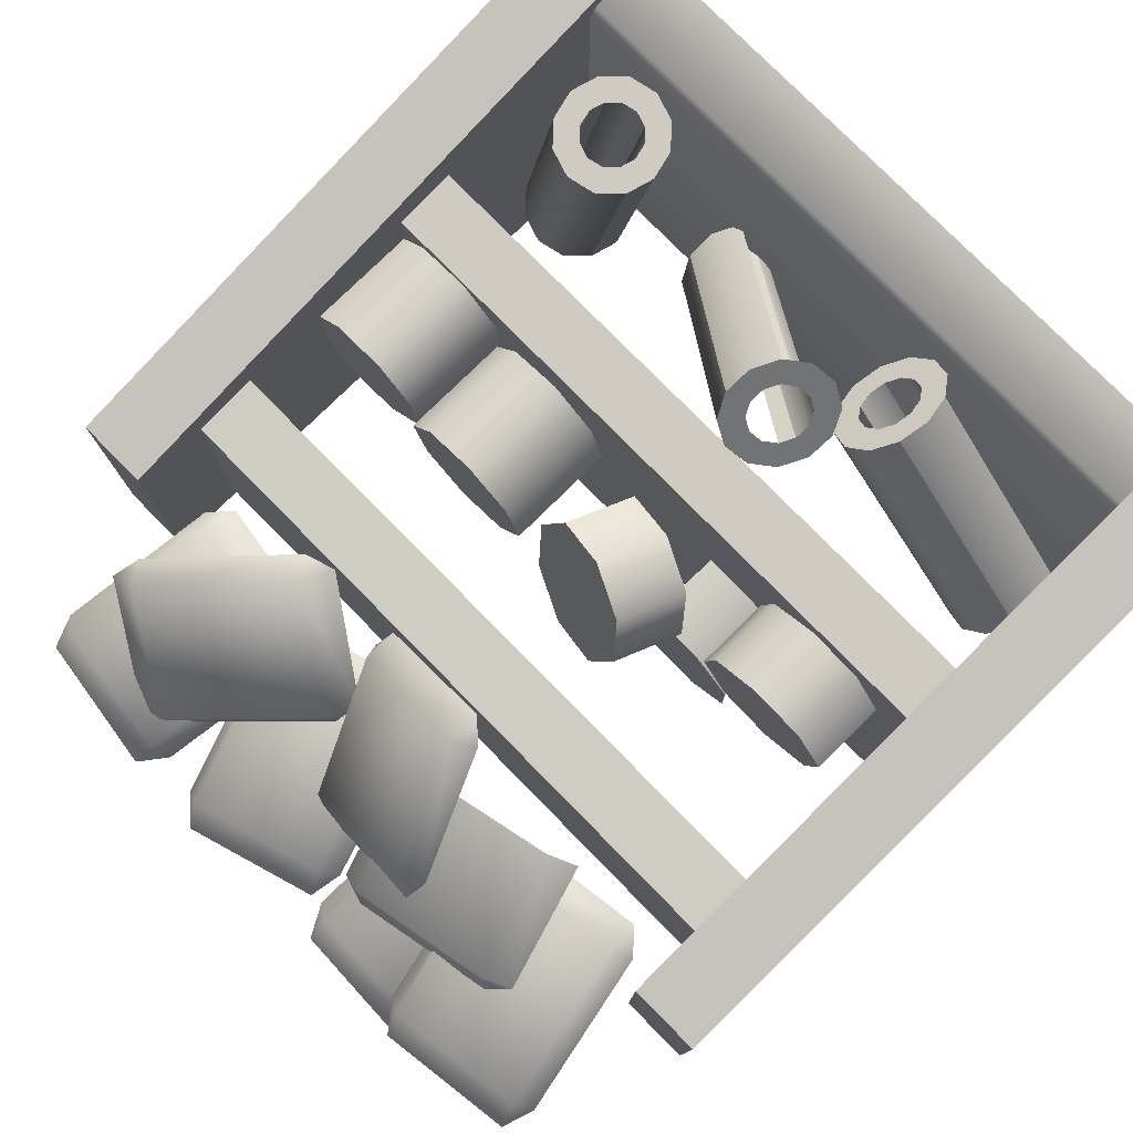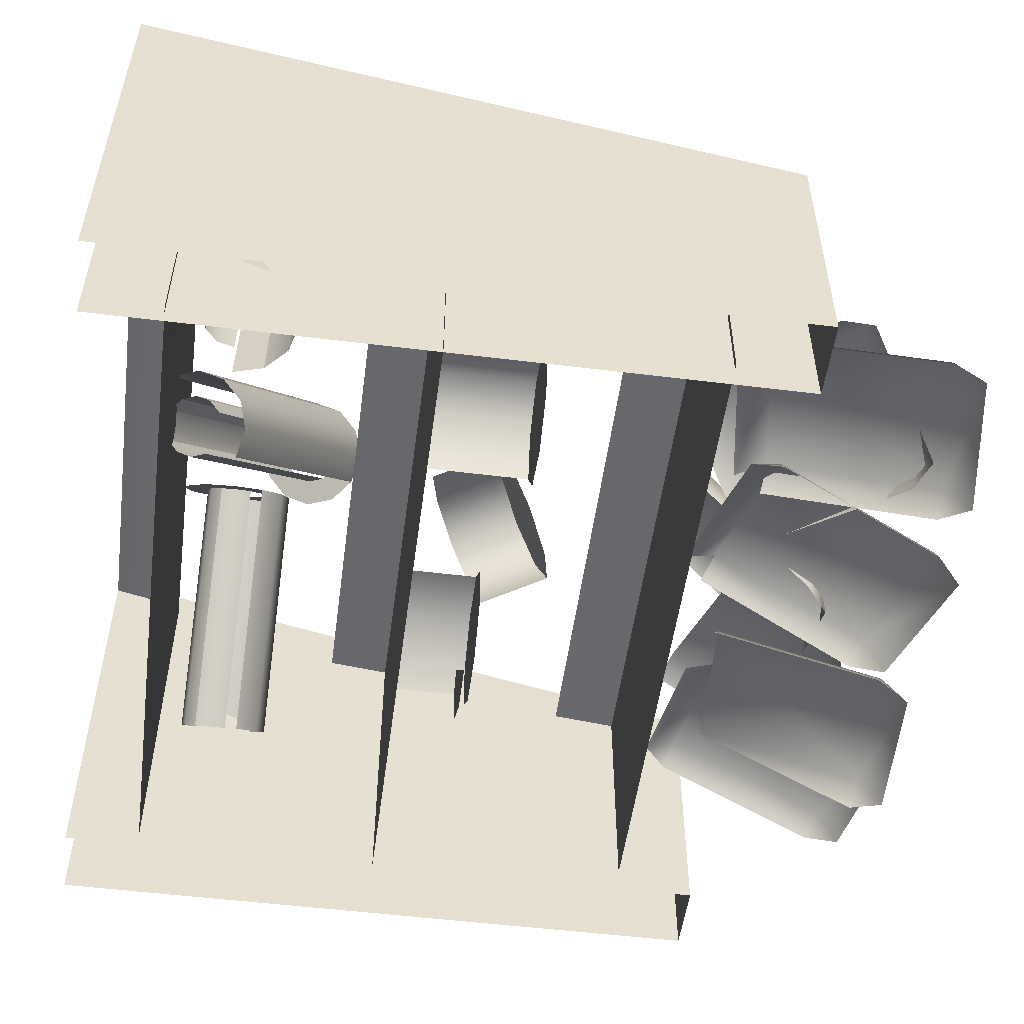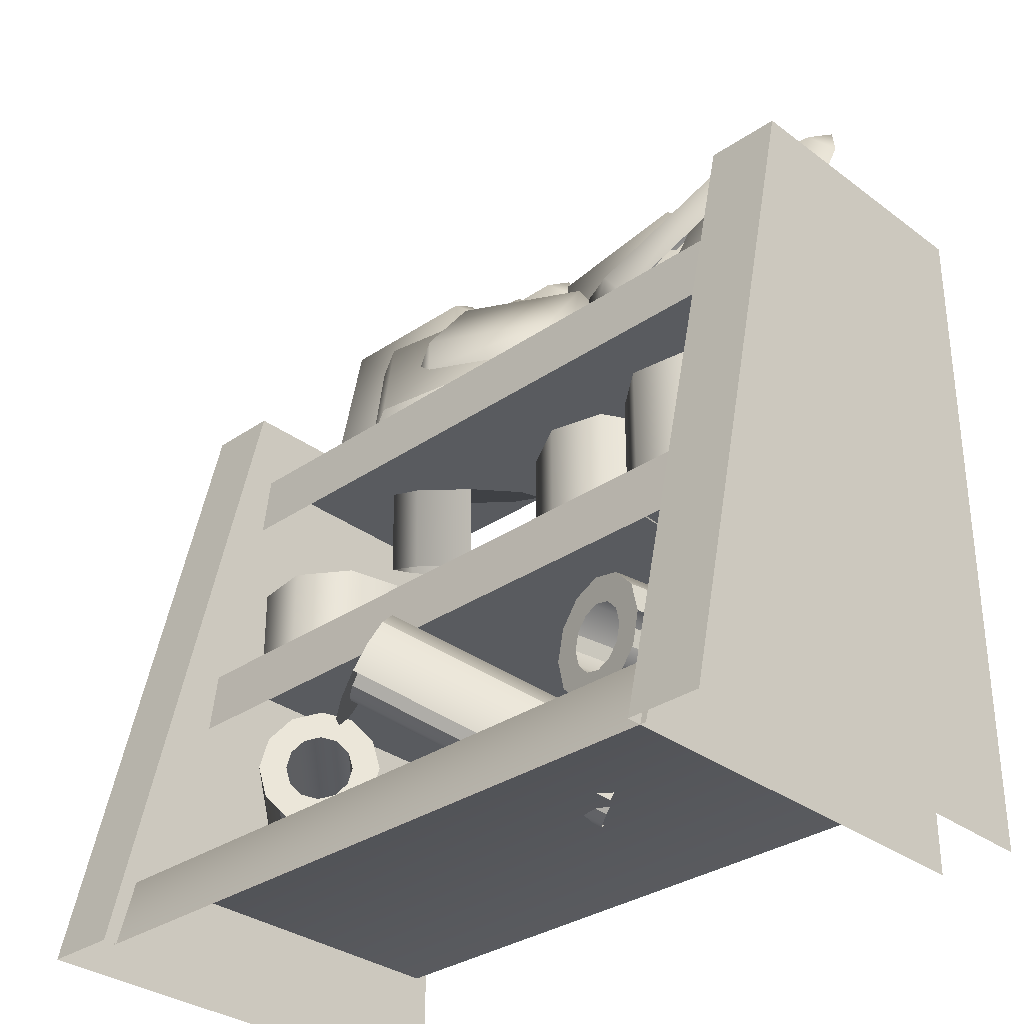
<metadata>
{"format":"obj","ext":"obj","renderer":"f3d","projection":"perspective","resolution":1024,"background":"white","views":[{"elev":78.0,"azim":-134.5,"up":"+Z"},{"elev":-52.5,"azim":82.4,"up":"+Z"},{"elev":-32.1,"azim":43.8,"up":"+Y"}]}
</metadata>
<code>
g wall_billboard3
v 0.8991 2.021 -0.3765
v 0.8614 1.634 -0.1775
v 0.8209 1.619 -0.2402
v 0.9395 2.035 -0.3138
v 0.9546 2.089 -0.399
v 1.297 2.037 -0.3762
v 1.204 1.582 -0.1547
v 0.8498 1.551 -0.2161
v 1.192 1.499 -0.1933
v 1.245 1.555 -0.2119
v 1.282 1.983 -0.291
v 1.324 1.957 -0.3482
v 1.488 0.002989 0.5173
v 1.488 1.634 -0.5173
v 1.488 0.002989 -0.5173
v 1.488 1.634 0.1475
v 1.311 0.002989 -0.5173
v 1.311 1.634 0.1475
v 1.311 0.002989 0.5173
v 1.311 1.634 -0.5173
v 1.311 0.002989 0.5173
v 1.488 1.634 0.1475
v 1.488 0.002989 0.5173
v 1.311 1.634 0.1475
v 1.311 1.634 0.1475
v 1.488 1.634 -0.5173
v 1.488 1.634 0.1475
v 1.311 1.634 -0.5173
v -0.3015 0.002989 0.5173
v -0.3015 1.634 -0.5173
v -0.3015 0.002989 -0.5173
v -0.3015 1.634 0.1475
v -0.4785 0.002989 -0.5173
v -0.4785 1.634 0.1475
v -0.4785 0.002989 0.5173
v -0.4785 1.634 -0.5173
v -0.4785 0.002989 0.5173
v -0.3015 1.634 0.1475
v -0.3015 0.002989 0.5173
v -0.4785 1.634 0.1475
v -0.4785 1.634 0.1475
v -0.3015 1.634 -0.5173
v -0.3015 1.634 0.1475
v -0.4785 1.634 -0.5173
v -0.0971 1.819 -0.1101
v 0.05883 1.557 0.03056
v -0.01092 1.523 7.475e-05
v -0.02735 1.853 -0.0796
v -0.05168 1.865 -0.1442
v 0.3053 1.934 -0.278
v 0.3296 1.922 -0.2134
v 0.4158 1.626 -0.1032
v 0.3818 1.911 -0.2896
v 0.468 1.615 -0.1794
v 0.1412 0.9891 -0.01019
v 0.04111 0.8031 -0.107
v 0.04111 0.9891 -0.107
v 0.1412 0.8031 -0.01019
v 0.2809 0.9891 -0.005982
v 0.2809 0.8031 -0.005982
v 0.3785 0.9891 -0.09679
v 0.2766 0.9891 -0.3264
v 0.3768 0.9891 -0.2295
v 0.1412 0.9891 -0.01019
v 0.2809 0.9891 -0.005982
v 0.03929 0.9891 -0.2398
v 0.1368 0.9891 -0.3306
v 0.04111 0.9891 -0.107
v 0.9282 0.8031 0.1377
v 0.9935 1.078 0.02231
v 0.9935 0.8031 0.02231
v 0.9282 1.078 0.1377
v 0.6784 1.078 0.09469
v 0.6401 0.8031 -0.0386
v 0.6401 1.078 -0.0386
v 0.6784 0.8031 0.09469
v 0.7977 1.078 0.1677
v 0.7977 0.8031 0.1677
v 0.9282 1.078 0.1377
v 0.9282 0.8031 0.1377
v 0.9282 1.078 0.1377
v 0.9552 1.078 -0.111
v 0.9935 1.078 0.02231
v 0.6784 1.078 0.09469
v 0.7977 1.078 0.1677
v 0.7054 1.078 -0.1541
v 0.8359 1.078 -0.184
v 0.6401 1.078 -0.0386
v 0.2548 1.006 -0.07772
v 0.257 1.15 0.1018
v 0.2 0.9832 0.0431
v 0.3118 1.172 -0.01903
v 0.3041 1.094 0.212
v 0.2 0.9832 0.0431
v 0.257 1.15 0.1018
v 0.2471 0.9273 0.1534
v 0.4255 1.037 0.2471
v 0.3685 0.871 0.1884
v 0.5501 1.014 0.1865
v 0.4931 0.8473 0.1278
v 0.605 1.036 0.06562
v 0.4365 1.149 -0.0797
v 0.558 1.092 -0.04465
v 0.4255 1.037 0.2471
v 0.5501 1.014 0.1865
v 0.257 1.15 0.1018
v 0.3118 1.172 -0.01903
v 0.3041 1.094 0.212
v -0.1614 0.9891 0.2114
v -0.237 0.8031 0.1038
v -0.237 0.9891 0.1038
v -0.1614 0.8031 0.2114
v -0.02534 0.9891 0.2318
v -0.02534 0.8031 0.2318
v 0.09143 0.9891 0.1529
v 0.09143 0.8031 0.1529
v 0.1207 0.9891 0.02102
v 0.1207 0.8031 0.02102
v 0.1207 0.9891 0.02102
v -0.091 0.9891 -0.107
v 0.04516 0.9891 -0.08667
v -0.02534 0.9891 0.2318
v 0.09143 0.9891 0.1529
v -0.237 0.9891 0.1038
v -0.2078 0.9891 -0.02809
v -0.1614 0.9891 0.2114
v 0.9965 0.791 0.003217
v 1.002 1.066 0.1383
v 1.002 0.791 0.1383
v 0.9965 1.066 0.003217
v 1.103 1.066 0.2226
v 1.002 0.791 0.1383
v 1.002 1.066 0.1383
v 1.103 0.791 0.2226
v 1.239 1.066 0.2067
v 1.239 0.791 0.2067
v 1.332 1.066 0.09997
v 1.332 0.791 0.09997
v 1.326 1.066 -0.03513
v 1.089 1.066 -0.1035
v 1.226 1.066 -0.1195
v 1.239 1.066 0.2067
v 1.332 1.066 0.09997
v 1.002 1.066 0.1383
v 0.9965 1.066 0.003217
v 1.103 1.066 0.2226
v 0.2627 0.4562 0.2853
v -0.1558 0.4038 -0.2069
v 0.2983 0.4038 0.2492
v -0.1914 0.4562 -0.1708
v 0.214 0.4754 0.3345
v -0.2401 0.4754 -0.1216
v 0.1654 0.4562 0.3838
v -0.2401 0.4754 -0.1216
v 0.214 0.4754 0.3345
v -0.2887 0.4562 -0.07233
v 0.1298 0.4038 0.4198
v -0.3243 0.4038 -0.03627
v 0.1168 0.3323 0.433
v -0.3243 0.4038 -0.03627
v 0.1298 0.4038 0.4198
v -0.3373 0.3323 -0.02307
v 0.1298 0.2607 0.4198
v -0.3243 0.2607 -0.03627
v 0.2627 0.4562 0.2853
v 0.214 0.4111 0.3345
v 0.214 0.4754 0.3345
v 0.2408 0.4005 0.3074
v 0.2983 0.4038 0.2492
v 0.2604 0.3717 0.2875
v 0.3113 0.3323 0.236
v 0.2676 0.3323 0.2803
v 0.2983 0.2607 0.2492
v 0.2604 0.2929 0.2875
v 0.2627 0.2083 0.2853
v 0.2408 0.264 0.3074
v 0.214 0.1891 0.3345
v 0.214 0.2535 0.3345
v 0.1872 0.4005 0.3616
v 0.214 0.4754 0.3345
v 0.214 0.4111 0.3345
v 0.1654 0.4562 0.3838
v 0.1676 0.3717 0.3815
v 0.1298 0.4038 0.4198
v 0.1605 0.3323 0.3888
v 0.1168 0.3323 0.433
v 0.1676 0.2929 0.3815
v 0.1298 0.2607 0.4198
v 0.1872 0.264 0.3616
v 0.1654 0.2083 0.3838
v 0.214 0.2535 0.3345
v 0.214 0.1891 0.3345
v 0.2676 0.3323 0.2803
v -0.1937 0.3717 -0.1686
v 0.2604 0.3717 0.2875
v -0.1865 0.3323 -0.1758
v 0.2604 0.2929 0.2875
v -0.1937 0.2929 -0.1686
v 0.1676 0.2929 0.3815
v -0.2668 0.264 -0.09447
v 0.1872 0.264 0.3616
v -0.2864 0.2929 -0.07462
v 0.1872 0.264 0.3616
v -0.2401 0.2535 -0.1216
v 0.214 0.2535 0.3345
v -0.2668 0.264 -0.09447
v -0.2133 0.264 -0.1487
v 0.214 0.2535 0.3345
v -0.2401 0.2535 -0.1216
v 0.2408 0.264 0.3074
v -0.1937 0.2929 -0.1686
v 0.2604 0.2929 0.2875
v 0.8432 0.234 -0.01156
v 0.4789 0.5888 0.3965
v 0.8498 0.2984 -0.04737
v 0.4722 0.5244 0.4323
v 0.8086 0.1702 9.582e-05
v 0.4376 0.4606 0.444
v 0.4558 0.6365 0.3462
v 0.8498 0.2984 -0.04737
v 0.4789 0.5888 0.3965
v 0.8267 0.3461 -0.09774
v 0.4091 0.6547 0.2947
v 0.78 0.3644 -0.1492
v 0.78 0.3644 -0.1492
v 0.3513 0.6386 0.256
v 0.7223 0.3482 -0.1879
v 0.4091 0.6547 0.2947
v 0.4558 0.6365 0.3462
v 0.3903 0.5966 0.3163
v 0.4091 0.6547 0.2947
v 0.4159 0.5866 0.3444
v 0.4789 0.5888 0.3965
v 0.4285 0.5606 0.3719
v 0.4722 0.5244 0.4323
v 0.4249 0.5254 0.3915
v 0.4376 0.4606 0.444
v 0.406 0.4905 0.3978
v 0.3843 0.4144 0.4284
v 0.3768 0.4652 0.3893
v 0.3265 0.3983 0.3897
v 0.3452 0.4564 0.3681
v 0.3588 0.5878 0.2951
v 0.4091 0.6547 0.2947
v 0.3903 0.5966 0.3163
v 0.3513 0.6386 0.256
v 0.3296 0.5626 0.2865
v 0.298 0.5924 0.2404
v 0.3107 0.5277 0.2929
v 0.2633 0.5286 0.252
v 0.3071 0.4925 0.3125
v 0.2567 0.4642 0.2878
v 0.3197 0.4664 0.34
v 0.2798 0.4165 0.3382
v 0.3452 0.4564 0.3681
v 0.3265 0.3983 0.3897
v 0.3296 0.5626 0.2865
v 0.6816 0.2373 -0.151
v 0.3107 0.5277 0.2929
v 0.7006 0.2722 -0.1574
v 0.678 0.2021 -0.1314
v 0.3107 0.5277 0.2929
v 0.6816 0.2373 -0.151
v 0.3071 0.4925 0.3125
v 0.6907 0.176 -0.1039
v 0.3197 0.4664 0.34
v 0.3197 0.4664 0.34
v 0.7162 0.1661 -0.07577
v 0.3452 0.4564 0.3681
v 0.6907 0.176 -0.1039
v 0.3452 0.4564 0.3681
v 0.7478 0.1749 -0.05461
v 0.3768 0.4652 0.3893
v 0.7162 0.1661 -0.07577
v 1.328 0.3323 -0.2662
v 1.207 0.4038 0.3742
v 1.31 0.4038 -0.2696
v 1.225 0.3323 0.3776
v 1.158 0.4562 0.3649
v 1.31 0.4038 -0.2696
v 1.207 0.4038 0.3742
v 1.261 0.4562 -0.2789
v 1.091 0.4754 0.3522
v 1.194 0.4754 -0.2915
v 1.024 0.4562 0.3396
v 1.194 0.4754 -0.2915
v 1.091 0.4754 0.3522
v 1.127 0.4562 -0.3042
v 0.9746 0.4038 0.3303
v 1.078 0.4038 -0.3135
v 1.078 0.4038 -0.3135
v 0.9566 0.3323 0.3269
v 1.06 0.3323 -0.3169
v 0.9746 0.4038 0.3303
v 1.158 0.4562 0.3649
v 1.091 0.4111 0.3522
v 1.091 0.4754 0.3522
v 1.128 0.4005 0.3592
v 1.207 0.4038 0.3742
v 1.155 0.3717 0.3643
v 1.225 0.3323 0.3776
v 1.165 0.3323 0.3662
v 1.207 0.2607 0.3742
v 1.155 0.2929 0.3643
v 1.158 0.2083 0.3649
v 1.128 0.264 0.3592
v 1.091 0.1891 0.3522
v 1.091 0.2535 0.3522
v 1.054 0.4005 0.3453
v 1.091 0.4754 0.3522
v 1.091 0.4111 0.3522
v 1.024 0.4562 0.3396
v 1.027 0.3717 0.3401
v 0.9746 0.4038 0.3303
v 1.017 0.3323 0.3383
v 0.9566 0.3323 0.3269
v 1.027 0.2929 0.3401
v 0.9746 0.2607 0.3303
v 1.054 0.264 0.3453
v 1.024 0.2083 0.3396
v 1.091 0.2535 0.3522
v 1.091 0.1891 0.3522
v 1.13 0.2929 -0.3036
v 1.017 0.3323 0.3383
v 1.12 0.3323 -0.3055
v 1.027 0.2929 0.3401
v 1.157 0.264 -0.2985
v 1.054 0.264 0.3453
v 1.054 0.264 0.3453
v 1.194 0.2535 -0.2915
v 1.091 0.2535 0.3522
v 1.157 0.264 -0.2985
v 1.231 0.264 -0.2846
v 1.091 0.2535 0.3522
v 1.194 0.2535 -0.2915
v 1.128 0.264 0.3592
v 1.258 0.2929 -0.2794
v 1.155 0.2929 0.3643
v 1.155 0.2929 0.3643
v 1.268 0.3323 -0.2776
v 1.165 0.3323 0.3662
v 1.258 0.2929 -0.2794
v -0.1894 1.519 -0.08713
v 0.1434 1.649 -0.0966
v 0.1514 1.565 -0.1347
v -0.1973 1.602 -0.04907
v -0.2431 1.576 -0.1028
v -0.3255 1.976 -0.2394
v -0.2797 2.003 -0.1857
v -0.2998 2.056 -0.2705
v 0.04093 2.102 -0.318
v 0.06108 2.049 -0.2333
v 0.1794 1.633 -0.1617
v 0.0971 2.034 -0.2984
v 0.3977 1.921 -0.3527
v 0.5565 1.564 -0.1621
v 0.5161 1.531 -0.2171
v 0.4381 1.954 -0.2976
v 0.4155 2.006 -0.3825
v 0.7463 2.106 -0.4218
v 0.8873 1.663 -0.2013
v 0.5743 1.482 -0.2007
v 0.9051 1.581 -0.2399
v 0.9263 1.654 -0.2658
v 0.769 2.054 -0.3369
v 0.808 2.045 -0.4014
v 0.4249 0.5254 0.3915
v 0.7995 0.2702 -0.07201
v 0.4285 0.5606 0.3719
v 0.7958 0.235 -0.05243
v 0.4285 0.5606 0.3719
v 0.7868 0.2963 -0.09954
v 0.4159 0.5866 0.3444
v 0.7995 0.2702 -0.07201
v 0.3768 0.4652 0.3893
v 0.7769 0.2001 -0.04606
v 0.406 0.4905 0.3978
v 0.7478 0.1749 -0.05461
v 0.406 0.4905 0.3978
v 0.7958 0.235 -0.05243
v 0.4249 0.5254 0.3915
v 0.7769 0.2001 -0.04606
v 1.325 0.1873 0.4068
v -0.311 0.1873 -0.4851
v 1.325 0.1873 -0.4851
v -0.311 0.1873 0.4068
v 1.325 0.1689 0.4401
v -0.311 0.1689 0.4401
v -0.311 0.002989 0.4818
v 1.325 0.002989 0.4818
v 1.325 0.7952 0.2396
v -0.311 0.7952 -0.5229
v 1.325 0.7952 -0.5229
v -0.311 0.7952 0.2396
v -0.311 0.642 0.258
v 1.325 0.7952 0.2396
v 1.325 0.642 0.258
v -0.311 0.7952 0.2396
v 1.325 1.446 0.108
v -0.311 1.446 -0.4569
v 1.325 1.446 -0.4569
v -0.311 1.446 0.108
v -0.311 1.287 0.1264
v 1.325 1.446 0.108
v 1.325 1.287 0.1264
v -0.311 1.446 0.108
v 0.3442 2.079 -0.4056
v -0.006087 2.036 -0.3348
v -0.002263 2.092 -0.4201
v -0.04603 2.018 -0.3965
v -0.01778 1.628 -0.1981
v 0.3287 1.615 -0.1836
v 0.3404 2.023 -0.3203
v 0.3837 2.001 -0.3785
v 0.372 1.593 -0.2419
v 1.262 1.82 -0.1275
v 1.235 1.749 -0.07883
v 1.193 1.807 -0.0552
v 0.9389 1.471 0.05243
v 0.9602 1.974 -0.2583
v 1.029 1.986 -0.3306
v 0.9465 1.955 -0.3307
v 0.8967 1.53 0.07605
v 0.8646 1.448 0.04855
v 0.6317 1.614 -0.1546
v 0.6638 1.696 -0.1271
v 0.6501 1.678 -0.1995
v 0.5161 1.843 -0.2934
v 0.5718 1.788 -0.2657
v 0.5555 1.828 -0.2104
v 0.6849 1.497 -0.02428
v 0.2663 1.835 -0.06848
v 0.2269 1.849 -0.1514
v 0.2132 1.796 -0.08962
v 0.6686 1.537 0.03095
v 0.6679 1.452 0.03048
v 0.3787 1.459 0.1724
v 0.3795 1.544 0.1729
v 0.3263 1.505 0.1518
g wall_billboard3_0
f 3 2 1
f 4 1 2
f 5 1 4
f 5 4 6
f 2 7 4
f 2 8 7
f 9 7 8
f 9 10 7
f 11 6 4
f 11 4 7
f 7 10 11
f 11 12 6
f 12 11 10
f 15 14 13
f 16 13 14
f 19 18 17
f 20 17 18
f 23 22 21
f 24 21 22
f 27 26 25
f 28 25 26
f 31 30 29
f 32 29 30
f 35 34 33
f 36 33 34
f 39 38 37
f 40 37 38
f 43 42 41
f 44 41 42
f 47 46 45
f 48 45 46
f 48 49 45
f 49 48 50
f 48 46 51
f 51 50 48
f 52 51 46
f 53 50 51
f 52 54 51
f 53 51 54
f 57 56 55
f 58 55 56
f 55 58 59
f 60 59 58
f 63 62 61
f 62 64 61
f 61 64 65
f 66 64 62
f 67 66 62
f 68 64 66
f 71 70 69
f 72 69 70
f 75 74 73
f 76 73 74
f 73 76 77
f 78 77 76
f 77 78 79
f 80 79 78
f 83 82 81
f 82 84 81
f 81 84 85
f 86 84 82
f 87 86 82
f 88 84 86
f 91 90 89
f 92 89 90
f 95 94 93
f 96 93 94
f 93 96 97
f 98 97 96
f 97 98 99
f 100 99 98
f 103 102 101
f 102 104 101
f 101 104 105
f 106 104 102
f 107 106 102
f 108 104 106
f 111 110 109
f 112 109 110
f 109 112 113
f 114 113 112
f 113 114 115
f 116 115 114
f 115 116 117
f 118 117 116
f 121 120 119
f 120 122 119
f 119 122 123
f 124 122 120
f 125 124 120
f 126 122 124
f 129 128 127
f 130 127 128
f 133 132 131
f 134 131 132
f 131 134 135
f 136 135 134
f 135 136 137
f 138 137 136
f 141 140 139
f 140 142 139
f 139 142 143
f 144 142 140
f 145 144 140
f 146 142 144
f 149 148 147
f 150 147 148
f 147 150 151
f 152 151 150
f 155 154 153
f 156 153 154
f 153 156 157
f 158 157 156
f 161 160 159
f 162 159 160
f 159 162 163
f 164 163 162
f 167 166 165
f 168 165 166
f 165 168 169
f 170 169 168
f 169 170 171
f 172 171 170
f 171 172 173
f 174 173 172
f 173 174 175
f 176 175 174
f 175 176 177
f 178 177 176
f 181 180 179
f 182 179 180
f 179 182 183
f 184 183 182
f 183 184 185
f 186 185 184
f 185 186 187
f 188 187 186
f 187 188 189
f 190 189 188
f 189 190 191
f 192 191 190
f 195 194 193
f 196 193 194
f 193 196 197
f 198 197 196
f 201 200 199
f 202 199 200
f 205 204 203
f 206 203 204
f 209 208 207
f 210 207 208
f 207 210 211
f 212 211 210
f 215 214 213
f 216 213 214
f 213 216 217
f 218 217 216
f 221 220 219
f 222 219 220
f 219 222 223
f 224 223 222
f 227 226 225
f 228 225 226
f 231 230 229
f 232 229 230
f 229 232 233
f 234 233 232
f 233 234 235
f 236 235 234
f 235 236 237
f 238 237 236
f 237 238 239
f 240 239 238
f 239 240 241
f 242 241 240
f 245 244 243
f 246 243 244
f 243 246 247
f 248 247 246
f 247 248 249
f 250 249 248
f 249 250 251
f 252 251 250
f 251 252 253
f 254 253 252
f 253 254 255
f 256 255 254
f 259 258 257
f 260 257 258
f 263 262 261
f 264 261 262
f 261 264 265
f 266 265 264
f 269 268 267
f 270 267 268
f 273 272 271
f 274 271 272
f 277 276 275
f 278 275 276
f 281 280 279
f 282 279 280
f 279 282 283
f 284 283 282
f 287 286 285
f 288 285 286
f 285 288 289
f 290 289 288
f 293 292 291
f 294 291 292
f 297 296 295
f 298 295 296
f 295 298 299
f 300 299 298
f 299 300 301
f 302 301 300
f 301 302 303
f 304 303 302
f 303 304 305
f 306 305 304
f 305 306 307
f 308 307 306
f 311 310 309
f 312 309 310
f 309 312 313
f 314 313 312
f 313 314 315
f 316 315 314
f 315 316 317
f 318 317 316
f 317 318 319
f 320 319 318
f 319 320 321
f 322 321 320
f 325 324 323
f 326 323 324
f 323 326 327
f 328 327 326
f 331 330 329
f 332 329 330
f 335 334 333
f 336 333 334
f 333 336 337
f 338 337 336
f 341 340 339
f 342 339 340
f 345 344 343
f 346 343 344
f 346 347 343
f 347 346 348
f 349 348 346
f 346 344 349
f 350 348 349
f 350 349 351
f 352 349 344
f 352 351 349
f 344 353 352
f 352 354 351
f 354 352 353
f 357 356 355
f 358 355 356
f 359 355 358
f 359 358 360
f 356 361 358
f 356 362 361
f 363 361 362
f 363 364 361
f 365 360 358
f 365 358 361
f 361 364 365
f 365 366 360
f 366 365 364
f 369 368 367
f 370 367 368
f 373 372 371
f 374 371 372
f 377 376 375
f 378 375 376
f 381 380 379
f 382 379 380
f 385 384 383
f 386 383 384
f 383 386 387
f 388 387 386
f 388 389 387
f 390 387 389
f 393 392 391
f 394 391 392
f 397 396 395
f 398 395 396
f 401 400 399
f 402 399 400
f 405 404 403
f 406 403 404
f 409 408 407
f 409 410 408
f 408 410 411
f 411 412 408
f 413 407 408
f 413 408 412
f 413 414 407
f 412 415 413
f 414 413 415
f 418 417 416
f 417 418 419
f 418 416 420
f 421 420 416
f 421 422 420
f 423 419 418
f 418 420 423
f 424 419 423
f 424 423 425
f 420 422 426
f 426 423 420
f 426 425 423
f 427 426 422
f 426 427 425
f 430 429 428
f 429 430 431
f 430 428 432
f 433 432 428
f 433 434 432
f 435 431 430
f 430 432 435
f 436 431 435
f 436 435 437
f 432 434 438
f 438 435 432
f 438 437 435
f 439 438 434
f 438 439 437

</code>
